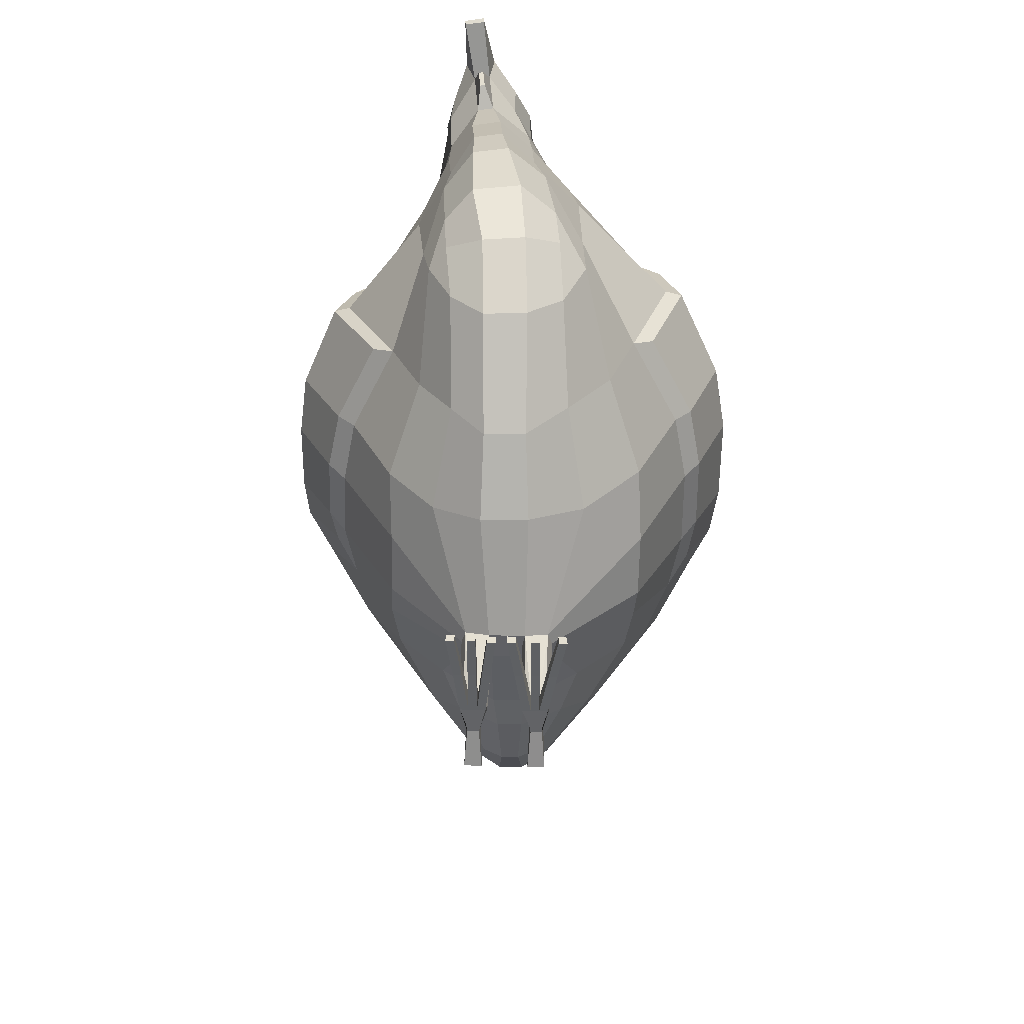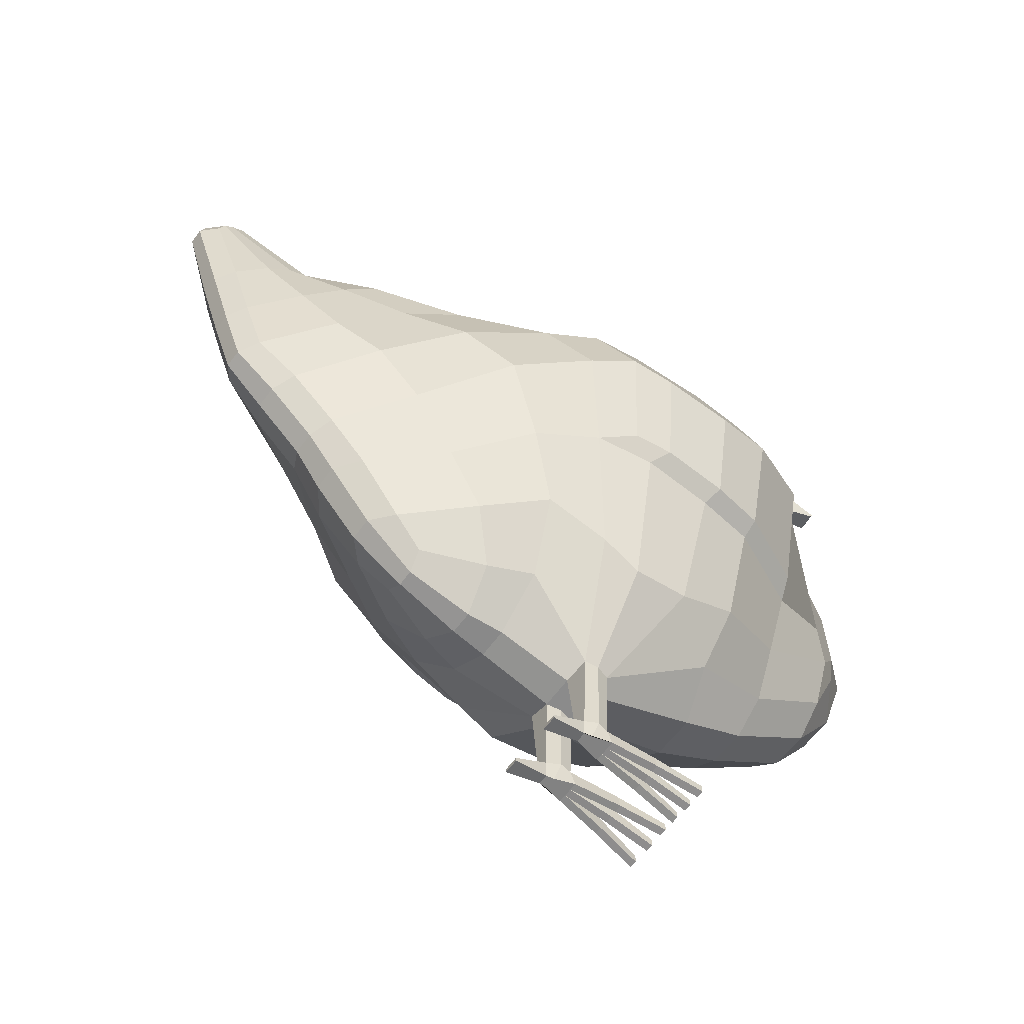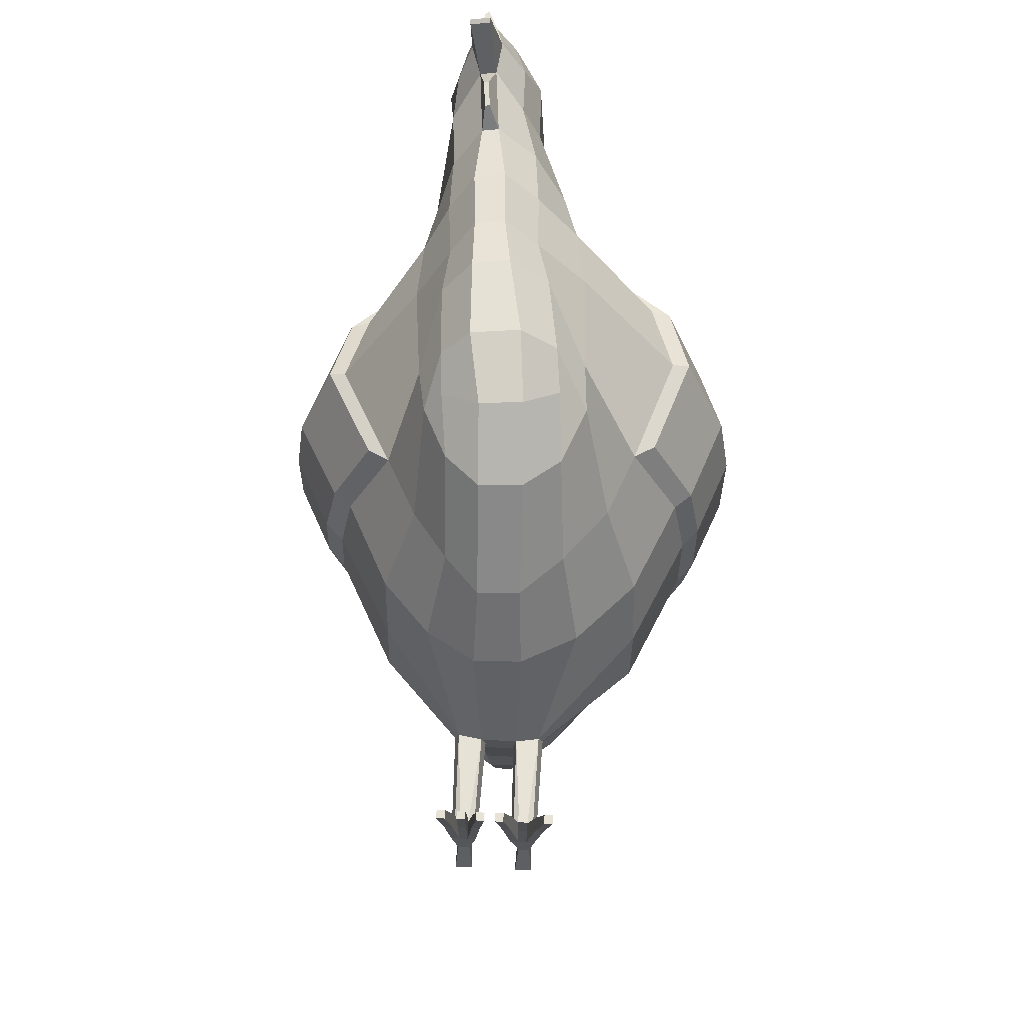
<metadata>
{"format":"obj","ext":"obj","renderer":"f3d","projection":"perspective","resolution":1024,"background":"white","views":[{"elev":39.0,"azim":1.5,"up":"+Z"},{"elev":-60.7,"azim":-125.7,"up":"+Y"},{"elev":64.1,"azim":3.1,"up":"+Z"}]}
</metadata>
<code>
o Chicken
v -0.1451 0.9215 -0.908
v -0.1702 0.4509 -0.5395
v -0.1983 0.6983 -0.7244
v -0.2579 1.071 -0.6684
v -0.09178 0.2548 -0.2187
v -0.3636 0.9127 0.181
v -0.191 0.5732 0.2237
v -0.2517 0.4912 0.055
v -0.4285 0.8347 -0.4301
v -0.2558 0.453 -0.2827
v -0.05723 0.361 -0.6079
v -0.07176 0.6374 -0.8522
v -0.0817 1.124 -1.071
v -0.07787 1.215 -0.9766
v -0.05873 1.061 -1.135
v -0.04747 1.28 -1.185
v -0.3114 1.083 -0.3155
v -0.08813 0.2482 -0.1615
v -0.2485 0.4399 -0.07091
v -0.1935 1.292 0.2346
v -0.126 0.6096 0.415
v -0.2154 1.027 0.324
v -0.1747 0.7117 0.4131
v -0.1597 1.347 0.3356
v -0.1394 0.7211 0.4596
v -0.1463 1.065 0.4314
v -0.1462 0.8085 0.4704
v -0.1442 1.582 0.2129
v -0.1544 1.653 0.2721
v -0.1443 1.63 0.3495
v -0.1678 1.468 0.3375
v -0.1628 1.46 0.2443
v -0.1522 1.404 0.1694
v -0.1818 1.574 0.2567
v -0.1513 1.506 0.1919
v 0.1451 0.9214 -0.9082
v 0.1134 0.4849 0.2357
v 0.1679 0.4509 -0.5396
v 0.1981 0.698 -0.7248
v 0.241 1.174 -0.03322
v 0.2464 1.064 -0.6951
v 0.3232 0.9566 0.206
v 0.1984 0.5953 0.2268
v 0.2622 0.5124 0.0546
v 0.4026 0.8389 -0.4625
v 0.2609 0.4539 -0.2835
v 0.05872 0.8108 -1.045
v 0.05542 0.3587 -0.6052
v 0.08187 1.124 -1.071
v 0.07803 1.215 -0.9769
v 0.0589 1.061 -1.135
v 0.05018 1.307 -1.142
v 0.2925 1.123 -0.3102
v 0.08008 0.2489 -0.164
v 0.2689 0.4498 -0.07236
v 0.07926 1.316 0.2667
v 0.1302 1.056 0.3594
v 0.1455 0.7288 0.4082
v 0.09123 0.7343 0.4662
v -0.01242 1.593 0.2284
v -0.02854 1.664 0.2869
v -0.01846 1.481 0.3551
v 0.01899 1.475 0.2656
v 0.0356 1.42 0.1915
v -0.04681 1.622 0.3636
v 0.01473 1.591 0.2798
v -0.09185 1.729 0.2658
v -0.1 1.729 0.2648
v -0.0882 0.8182 0.538
v 0.009617 0.8256 0.5449
v 0.02216 0.6877 0.5074
v -0.06382 0.6816 0.5042
v -0.1013 1.476 0.4538
v -0.09096 1.477 0.455
v -0.08579 1.417 0.4545
v -0.09583 1.416 0.4533
v 0.03783 0.3257 0.0738
v -0.06568 1.389 0.4111
v -0.1003 1.386 0.407
v -0.09548 1.386 0.09924
v -0.02508 1.51 0.143
v -0.09811 1.503 0.1344
v 0.02947 0.5558 0.4155
v -0.05789 1.626 0.3791
v -0.141 1.619 0.3694
v -0.01988 0.7889 -1.071
v 0.02011 0.7905 -1.071
v -0.0202 1.052 -1.165
v 0.07896 1.173 -0.6755
v 0.09186 1.188 -0.2815
v -0.1062 1.149 -0.2761
v 0.02831 1.255 -0.9568
v -0.03651 0.2468 -0.2237
v 0.01753 1.318 -1.146
v 0.03346 0.2396 -0.1604
v -0.01633 1.248 -1.229
v -0.02566 0.4151 -0.7167
v 0.02429 0.4151 -0.7167
v 0.02444 0.6173 -0.8746
v -0.02421 0.6173 -0.8745
v 0.01761 0.3326 -0.6019
v -0.1356 1.574 0.5344
v -0.09341 1.578 0.5394
v -0.09234 1.569 0.5345
v -0.1339 1.565 0.5296
v -0.1041 1.721 0.3759
v -0.1122 1.721 0.375
v -0.1869 0.8227 -0.8177
v -0.3288 1.072 0.1257
v -0.3729 0.9735 -0.5087
v -0.4177 0.9656 -0.2581
v -0.2111 1.17 0.2796
v 0.1864 0.8224 -0.8181
v 0.2771 1.114 0.1595
v 0.351 0.9733 -0.5362
v 0.07058 0.7302 -0.9544
v 0.4019 0.9917 -0.2488
v 0.1086 1.198 0.3148
v -0.1069 1.24 0.4495
v -0.04461 1.245 0.4568
v -0.02413 0.7122 -0.9786
v -0.1884 0.561 -0.6268
v -0.3406 0.6715 0.04269
v -0.2531 0.6938 0.2211
v -0.3517 0.6708 -0.3605
v -0.08153 0.5277 -0.7728
v -0.365 0.6537 -0.08705
v -0.192 0.8071 0.3884
v 0.1882 0.5607 -0.6272
v 0.3436 0.7034 0.04731
v 0.2488 0.7265 0.2273
v 0.3457 0.6711 -0.3882
v 0.369 0.6781 -0.08549
v 0.1382 0.8308 0.4066
v -0.02678 0.5323 -0.8129
v 0.3157 1.109 0.1526
v 0.1629 1.218 0.1453
v 0.3962 0.9978 -0.4418
v 0.4463 0.8685 -0.3885
v 0.2821 1.157 -0.01982
v 0.3941 1.047 0.002077
v 0.4405 0.9141 0.02766
v 0.29 0.7587 0.2113
v 0.3579 0.9649 0.1919
v 0.4629 0.885 -0.1015
v 0.3294 1.11 -0.266
v 0.4191 1.017 -0.1331
v 0.3766 0.7331 0.04859
v 0.3863 0.7047 -0.3277
v 0.4003 0.709 -0.07267
v -0.3652 1.06 0.123
v -0.2284 1.183 0.1162
v -0.4223 0.99 -0.4042
v -0.4743 0.8557 -0.3456
v -0.3197 1.108 -0.03414
v -0.4274 1 -0.01206
v -0.4643 0.8673 0.01851
v -0.2968 0.7221 0.2059
v -0.3965 0.9162 0.1698
v -0.479 0.8451 -0.1016
v -0.3501 1.07 -0.2677
v -0.442 0.9791 -0.1392
v -0.3756 0.6981 0.04711
v -0.3927 0.6968 -0.2889
v -0.4 0.6805 -0.07046
v 0.08303 0.0212 -0.1591
v 0.0494 0.0212 -0.2168
v 0.03233 0.0212 -0.1591
v -0.07565 0.0212 -0.2168
v -0.08913 0.0212 -0.1591
v -0.05262 0.0212 -0.2168
v -0.03892 0.0212 -0.1591
v -0.07795 0.05866 -0.2176
v -0.05032 0.05866 -0.2181
v -0.08412 0.05866 -0.1658
v -0.04395 0.05866 -0.1656
v 0.03758 0.06088 -0.1658
v 0.047 0.06088 -0.2185
v 0.07351 0.06088 -0.2185
v 0.07776 0.06088 -0.1665
v -0.0583 0.3229 0.0738
v -0.1574 0.3902 0.04943
v -0.05793 0.5505 0.4143
v -0.1474 1.613 0.3518
v -0.1027 1.233 0.06868
v -0.1786 1.206 0.1205
v -0.02534 0.2921 -0.4626
v -0.1099 0.3562 -0.477
v -0.01731 1.318 -1.146
v -0.05001 1.307 -1.142
v -0.03993 0.2399 -0.1605
v -0.1117 1.686 0.2545
v -0.1211 0.4761 0.2346
v -0.05371 0.4066 0.2247
v -0.09646 1.092 0.504
v -0.1128 1.53 0.4084
v -0.2776 1.127 -0.05124
v -0.104 1.162 -0.0933
v -0.05855 0.8054 -1.042
v -0.1388 1.633 0.3638
v -0.07982 1.162 -0.6709
v -0.02808 1.255 -0.9568
v -0.1048 1.601 0.1819
v -0.01632 1.281 -1.217
v -0.04753 1.248 -1.196
v -0.07196 0.4146 -0.6756
v -0.01815 0.3326 -0.6019
v -0.07085 0.7298 -0.9533
v -0.1584 1.208 0.3796
v -0.1548 0.9585 0.4571
v -0.09409 0.9818 0.5304
v -0.05566 0.0212 -0.1591
v -0.0724 0.0212 -0.1591
v -0.05566 0.05866 -0.1592
v -0.0724 0.05866 -0.1593
v -0.07098 1.69 0.2593
v 0.08156 0.8241 0.482
v 0.03015 0.4108 0.2247
v -0.036 1.097 0.5107
v 0.03248 1.081 0.4507
v -0.07876 1.533 0.4124
v 0.000496 1.395 0.1105
v 0.07922 1.196 -0.08793
v -0.06117 1.64 0.3729
v -0.05204 1.638 0.3604
v -0.04624 1.606 0.1887
v 0.0341 0.2464 -0.2237
v 0.0852 0.2623 -0.2237
v 0.01655 1.281 -1.217
v 0.04763 1.28 -1.185
v 0.01656 1.248 -1.229
v 0.04769 1.248 -1.196
v 0.07009 0.4147 -0.6756
v 0.1485 0.3938 0.04943
v 0.01426 1.362 0.356
v 0.01217 1.52 0.2111
v 0.1002 0.615 0.4063
v 0.1085 1.23 0.1497
v 0.04183 1.247 0.08223
v 0.02043 1.052 -1.165
v 0.1089 0.3564 -0.4774
v 0.0254 0.2922 -0.4628
v 0.07192 0.6374 -0.8525
v 0.02622 1.224 0.4013
v 0.02391 0.7124 -0.979
v 0.0268 0.5323 -0.813
v 0.08143 0.5276 -0.7728
v -0.01991 0.9879 0.5377
v 0.05841 0.9761 0.4773
v 0.07173 0.0212 -0.2168
v 0.06613 0.0212 -0.1591
v 0.04923 0.0212 -0.1591
v 0.06581 0.06088 -0.1597
v 0.04907 0.06088 -0.1594
v -0.09592 -0.003035 0.04265
v -0.1127 -0.003035 0.04265
v -0.1127 0.01402 0.04243
v -0.09592 0.01402 0.04251
v -0.05585 -0.003111 0.04371
v -0.07259 -0.003111 0.04371
v -0.05585 0.01395 0.04364
v -0.07259 0.01395 0.04356
v -0.01766 0.01387 0.04112
v -0.01766 -0.003191 0.04112
v -0.0344 -0.003191 0.04112
v -0.0344 0.01387 0.04105
v 0.02036 -0.003137 0.04112
v 0.00346 -0.003137 0.04112
v 0.00346 0.01494 0.04112
v 0.0202 0.01494 0.04085
v 0.06684 -0.002815 0.04284
v 0.04994 -0.002815 0.04284
v 0.06653 0.01526 0.04229
v 0.04978 0.01526 0.04256
v 0.1183 -0.00255 0.04136
v 0.1178 0.01552 0.04054
v 0.1014 -0.00255 0.04136
v 0.1011 0.01552 0.04081
v -0.08182 0.01078 -0.2937
v -0.08182 0.001929 -0.2943
v -0.04727 0.001929 -0.2943
v -0.04727 0.01078 -0.2943
v 0.04377 0.002104 -0.2945
v 0.04376 0.01148 -0.2945
v 0.07691 0.01148 -0.2945
v 0.07726 0.002104 -0.2945
v -0.2903 1.096 -0.4717
v -0.09642 0.2515 -0.1897
v -0.2503 0.4179 -0.1956
v 0.276 1.116 -0.4904
v 0.2667 0.4214 -0.1971
v 0.09407 1.168 -0.5055
v 0.3877 0.9954 -0.3612
v -0.4086 0.9799 -0.3485
v 0.3694 0.6728 -0.2567
v -0.3715 0.6612 -0.2393
v 0.4621 0.8748 -0.2849
v 0.4169 1.001 -0.3222
v 0.4013 0.7042 -0.2316
v -0.4814 0.8478 -0.2544
v -0.4373 0.9798 -0.3005
v -0.4053 0.6878 -0.2097
v -0.07758 0.0212 -0.2003
v -0.09104 0.05866 -0.1916
v 0.08542 0.06088 -0.1925
v 0.08863 0.2556 -0.1941
v -0.09756 1.143 -0.4973
v 0.07306 0.0212 -0.2003
v 0.04642 0.0212 -0.2003
v -0.05063 0.0212 -0.2003
v -0.03714 0.05866 -0.1921
v 0.03269 0.06088 -0.1921
v -0.03175 0.2434 -0.1923
v 0.02756 0.243 -0.1919
v 0.09779 0.04185 -0.06298
v 0.08345 0.04185 -0.05944
v 0.08377 0.01297 -0.05889
v 0.1007 0.01297 -0.05889
v 0.04958 0.01284 -0.05815
v 0.06649 0.01284 -0.05815
v 0.04943 0.04172 -0.05842
v 0.06617 0.04172 -0.0587
v 0.03479 0.01268 -0.05901
v 0.03464 0.04156 -0.05928
v 0.02052 0.04156 -0.06236
v 0.01789 0.01268 -0.05901
v -0.03081 0.03991 -0.06224
v -0.04503 0.03991 -0.05908
v -0.02829 0.01265 -0.05901
v -0.04503 0.01265 -0.05901
v -0.07249 0.03995 -0.05786
v -0.07249 0.01269 -0.05771
v -0.05575 0.03995 -0.05779
v -0.05575 0.01269 -0.05771
v -0.08416 0.01273 -0.05824
v -0.08416 0.03999 -0.05839
v -0.1009 0.01273 -0.05824
v -0.09839 0.03999 -0.06167
v -0.2109 1.02 -0.78
v -0.2449 0.5016 -0.4134
v -0.342 0.781 -0.5758
v -0.085 1.176 -1.018
v 0.2042 1.014 -0.7917
v 0.2458 0.5009 -0.415
v 0.329 0.7785 -0.5883
v 0.08516 1.176 -1.018
v 0.279 0.9126 -0.6843
v -0.2916 0.9179 -0.6706
v 0.295 0.6323 -0.4989
v -0.2975 0.6347 -0.4874
v -0.01668 1.302 -1.188
v 0.03214 0.2852 -0.3851
v 0.1424 0.3704 -0.3827
v -0.1433 0.3695 -0.3815
v -0.04841 1.297 -1.166
v 0.04857 1.297 -1.166
v 0.01691 1.302 -1.188
v -0.03319 0.2853 -0.3849
v -0.1134 1.023 -0.9881
v -0.1691 1.153 -0.8414
v 0.1135 1.023 -0.9881
v 0.05881 0.9285 -1.089
v 0.163 1.143 -0.8556
v 0.05326 1.219 -0.835
v -0.02004 0.9141 -1.117
v -0.05428 1.218 -0.8351
v -0.05864 0.9274 -1.089
v 0.02027 0.9145 -1.117
v 0.1453 1.098 -0.9103
v -0.1472 1.102 -0.9064
v -0.08484 1.669 0.3866
v -0.04342 1.66 0.3299
v -0.06995 1.607 0.4149
v -0.0197 1.589 0.3447
v -0.1494 1.651 0.3175
v -0.1634 1.577 0.3278
v -0.1243 1.666 0.382
v -0.1344 1.601 0.4073
f 354 5 10 340
f 289 10 5 288
f 350 125 9 341
f 124 123 8 7
f 348 110 4 339
f 111 162 161 17
f 7 8 182 193
f 109 151 159 6
f 296 125 10 289
f 188 2 206 11
f 108 1 199 208
f 122 3 12 126
f 367 359 13 15
f 370 360 14 342
f 15 13 16 205
f 342 14 190 355
f 123 127 19 8
f 186 152 151 109
f 8 19 18 182
f 124 7 23 128
f 7 193 21 23
f 109 6 22 112
f 128 23 27 210
f 23 21 25 27
f 112 22 26 209
f 34 376 375 29
f 35 34 29 28
f 186 20 32 33
f 20 24 31 32
f 33 32 34 35
f 32 31 376 34
f 353 344 46 228
f 291 306 228 46
f 349 345 45 132
f 131 43 44 130
f 347 343 41 115
f 133 150 148 130
f 43 37 234 44
f 131 143 144 42
f 295 291 46 132
f 241 48 233 38
f 113 116 47 36
f 129 247 243 39
f 362 51 49 361
f 369 346 50 363
f 51 232 230 49
f 346 356 52 50
f 130 44 55 133
f 130 148 143 131
f 44 234 54 55
f 131 134 58 43
f 43 58 237 37
f 114 118 57 42
f 134 249 217 58
f 58 217 59 237
f 118 244 220 57
f 66 61 372 374
f 236 60 61 66
f 238 64 63 56
f 56 63 62 235
f 64 236 66 63
f 63 66 374 62
f 119 120 78 79
f 207 101 242 187
f 198 223 90 91
f 202 92 94 189
f 105 104 103 102
f 194 218 83 183
f 97 98 101 207
f 80 222 239 185
f 96 231 240 88
f 121 245 99 100
f 135 246 98 97
f 204 229 231 96
f 191 95 77 181
f 203 226 81 82
f 351 357 229 204
f 358 352 227 93
f 192 216 226 203
f 366 364 92 202
f 307 292 89 201
f 365 368 87 86
f 185 239 223 198
f 378 373 371 377
f 183 83 71 72
f 82 81 222 80
f 211 248 219 195
f 181 77 218 194
f 72 71 70 69
f 86 87 245 121
f 195 219 120 119
f 56 235 244 118
f 238 56 118 114
f 293 298 138 115
f 39 243 116 113
f 290 293 115 41
f 53 146 147 117
f 345 347 115 45
f 20 112 209 24
f 186 109 112 20
f 123 163 165 127
f 3 108 208 12
f 287 4 110 294
f 197 155 152 186
f 341 9 110 348
f 69 70 248 211
f 100 99 246 135
f 57 220 249 134
f 42 57 134 131
f 42 144 136 114
f 38 233 247 129
f 295 299 150 133
f 114 136 137 238
f 344 349 132 46
f 22 128 210 26
f 6 124 128 22
f 17 161 155 197
f 2 122 126 206
f 124 158 163 123
f 294 301 162 111
f 340 10 125 350
f 313 314 95 191
f 136 144 142 141
f 298 297 139 138
f 141 142 145 147
f 140 141 147 146
f 137 136 141 140
f 142 148 150 145
f 297 299 149 139
f 144 143 148 142
f 115 138 139 45
f 45 139 149 132
f 40 140 146 53
f 238 137 140 40
f 151 156 157 159
f 301 153 154 300
f 156 162 160 157
f 155 161 162 156
f 152 155 156 151
f 157 160 165 163
f 300 154 164 302
f 159 157 163 158
f 296 302 164 125
f 125 164 154 9
f 6 159 158 124
f 9 154 153 110
f 375 377 192 29
f 12 100 135 126
f 27 69 211 210
f 26 195 119 209
f 199 86 121 208
f 25 72 69 27
f 182 181 194 193
f 210 211 195 26
f 35 82 80 33
f 21 183 72 25
f 186 185 198 197
f 367 365 86 199
f 287 307 201 4
f 360 366 202 14
f 29 192 203 28
f 354 358 93 5
f 355 351 204 16
f 28 203 82 35
f 18 191 181 182
f 16 204 96 205
f 126 135 97 206
f 208 121 100 12
f 205 96 88 15
f 33 80 185 186
f 206 97 207 11
f 193 194 183 21
f 14 202 189 190
f 197 198 91 17
f 11 207 187 188
f 209 119 79 24
f 31 24 79 196
f 31 196 378 376
f 372 61 216 371
f 70 217 249 248
f 99 243 247 246
f 87 47 116 245
f 219 220 244 120
f 120 244 235 78
f 101 48 241 242
f 223 40 53 90
f 62 374 373 221
f 92 50 52 94
f 218 37 237 83
f 98 233 48 101
f 222 64 238 239
f 231 232 51 240
f 245 116 243 99
f 246 247 233 98
f 229 230 232 231
f 95 54 234 77
f 226 60 236 81
f 357 356 230 229
f 352 353 228 227
f 216 61 60 226
f 364 363 50 92
f 292 290 41 89
f 368 362 47 87
f 239 238 40 223
f 83 237 59 71
f 81 236 64 222
f 235 62 221 78
f 248 249 220 219
f 77 234 37 218
f 71 59 217 70
f 90 53 290 292
f 17 91 307 287
f 127 165 302 296
f 160 300 302 165
f 162 301 300 160
f 145 150 299 297
f 147 145 297 298
f 110 153 301 294
f 132 149 299 295
f 17 287 294 111
f 53 117 293 290
f 117 147 298 293
f 91 90 292 307
f 133 55 291 295
f 55 54 306 291
f 127 296 289 19
f 19 289 288 18
f 93 227 314 313
f 242 241 353 352
f 94 52 356 357
f 190 189 351 355
f 188 187 358 354
f 2 340 350 122
f 38 129 349 344
f 3 341 348 108
f 39 113 347 345
f 187 242 352 358
f 189 94 357 351
f 49 230 356 346
f 361 49 346 369
f 113 36 343 347
f 129 39 345 349
f 241 38 344 353
f 13 342 355 16
f 359 370 342 13
f 108 348 339 1
f 122 350 341 3
f 188 354 340 2
f 1 339 370 359
f 36 361 369 343
f 240 51 362 368
f 89 41 363 364
f 4 201 366 360
f 15 88 365 367
f 88 240 368 365
f 201 89 364 366
f 343 369 363 41
f 47 362 361 36
f 339 4 360 370
f 199 1 359 367
f 225 372 371 224
f 65 374 372 225
f 224 371 373 84
f 84 373 374 65
f 30 375 376 184
f 85 378 377 200
f 184 376 378 85
f 200 377 375 30
f 196 105 102 378
f 221 373 103 104
f 102 103 373 378
f 196 221 104 105
f 312 309 168 177
f 305 308 250 179
f 316 278 276 315
f 252 168 309 167
f 304 303 170 175
f 328 266 263 327
f 311 310 171 174
f 171 310 172 212
f 313 311 174 93
f 191 214 176
f 288 304 175 18
f 54 253 180
f 306 305 179 228
f 314 312 177 95
f 93 174 173 5
f 18 175 215
f 18 215 214 191
f 169 213 170 303
f 169 171 212 213
f 336 258 255 335
f 332 260 262 331
f 173 279 280 169
f 228 179 178 227
f 95 177 254
f 95 254 253 54
f 166 251 250 308
f 251 252 167 250
f 324 270 267 323
f 320 271 272 319
f 167 283 286 250
f 257 256 255 258
f 335 255 256 337
f 338 257 258 336
f 337 256 257 338
f 262 260 259 261
f 331 262 261 333
f 334 259 260 332
f 333 261 259 334
f 266 265 264 263
f 327 263 264 329
f 329 264 265 330
f 330 265 266 328
f 269 268 267 270
f 325 269 270 324
f 326 268 269 325
f 323 267 268 326
f 274 272 271 273
f 319 272 274 321
f 322 273 271 320
f 321 274 273 322
f 278 277 275 276
f 318 275 277 317
f 317 277 278 316
f 315 276 275 318
f 282 281 280 279
f 285 286 283 284
f 178 284 283 167
f 169 280 281 171
f 171 281 282 174
f 179 285 284 178
f 174 282 279 173
f 250 286 285 179
f 54 180 305 306
f 5 173 304 288
f 173 169 303 304
f 180 166 308 305
f 227 178 312 314
f 191 176 311 313
f 176 172 310 311
f 178 167 309 312
f 180 315 318 166
f 251 317 316 253
f 166 318 317 251
f 253 316 315 180
f 254 321 322 253
f 253 322 320 251
f 252 319 321 254
f 251 320 319 252
f 252 323 326 168
f 168 326 325 177
f 177 325 324 254
f 254 324 323 252
f 212 330 328 214
f 172 329 330 212
f 176 327 329 172
f 214 328 327 176
f 214 333 334 212
f 212 334 332 213
f 215 331 333 214
f 213 332 331 215
f 170 337 338 175
f 175 338 336 215
f 213 335 337 170
f 215 336 335 213
f 79 76 73 196
f 78 221 74 75
f 377 371 106 107
f 107 106 67 68
f 73 74 221 196
f 79 78 75 76
f 76 75 74 73
f 68 67 216 192
f 106 371 216 67
f 107 68 192 377
f 184 85 200 30
f 65 225 224 84
l 374 376

</code>
